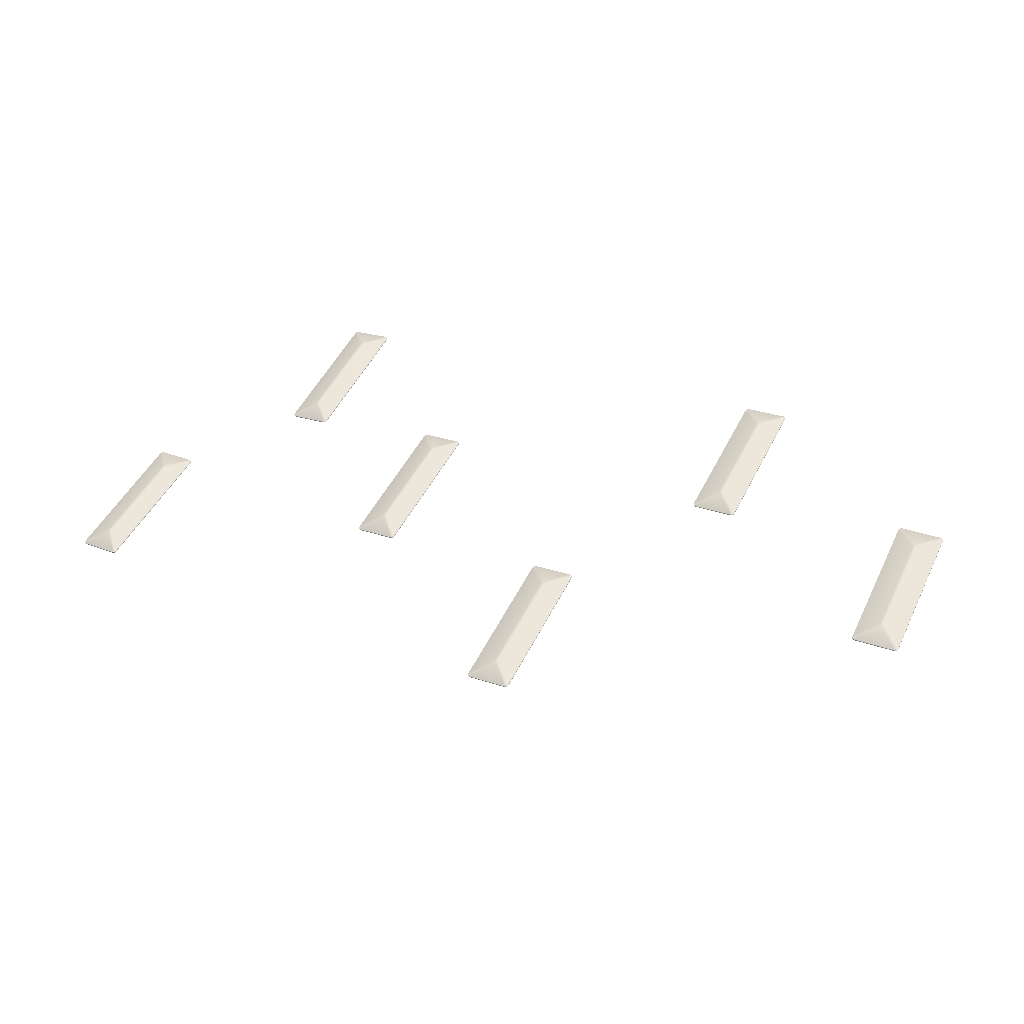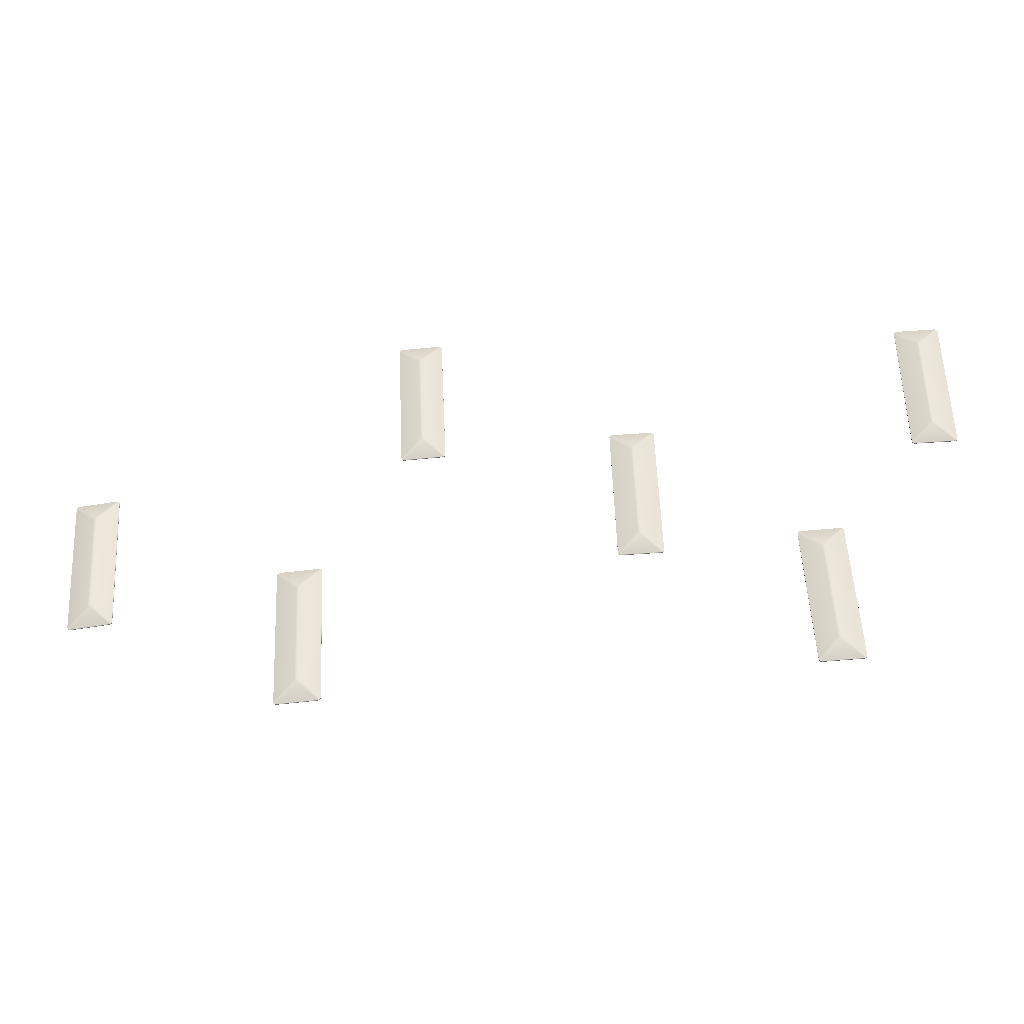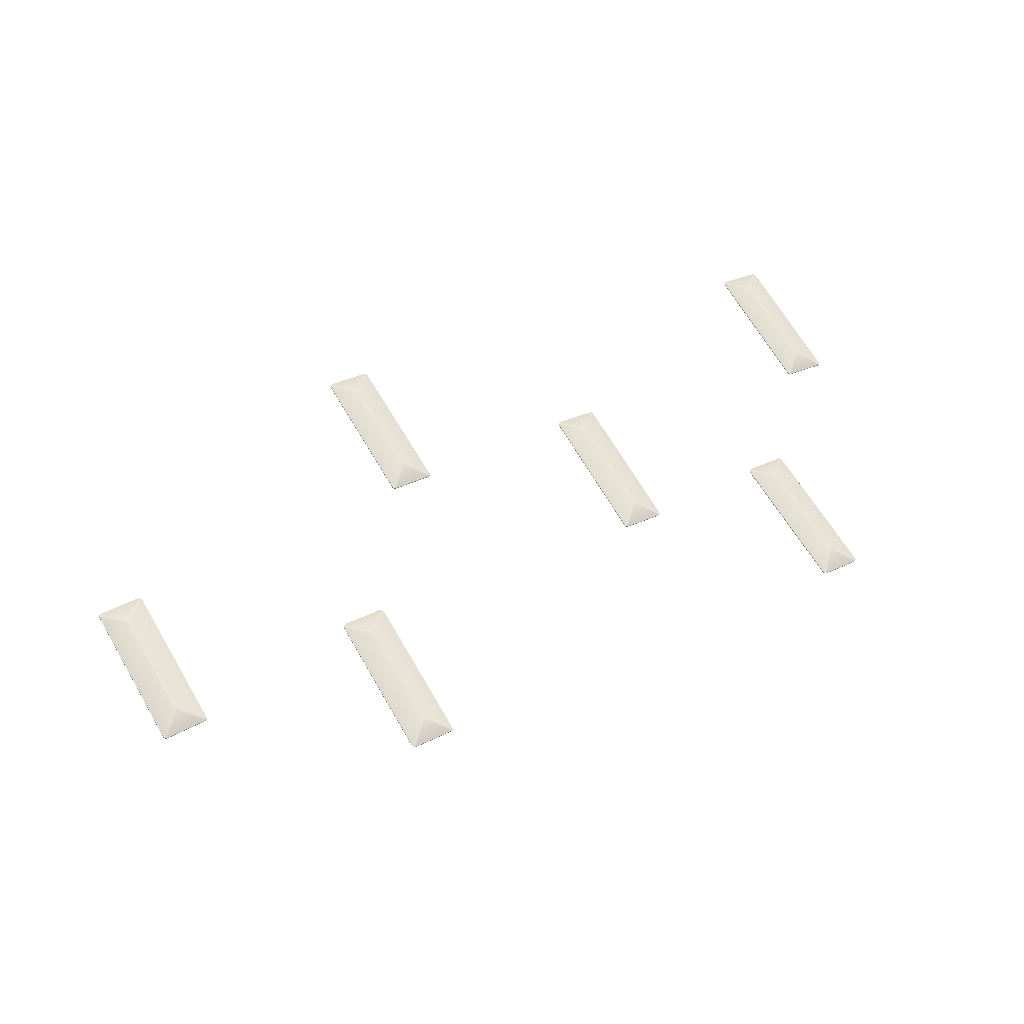
<metadata>
{"format":"obj","ext":"obj","renderer":"f3d","projection":"perspective","resolution":1024,"background":"white","views":[{"elev":51.6,"azim":29.4,"up":"+Y"},{"elev":-35.8,"azim":-162.6,"up":"+Z"},{"elev":61.8,"azim":153.3,"up":"+Y"}]}
</metadata>
<code>
g Combined_M_Cmn_Gap_Prefab_Mesh
v 7.763 36.24 -67.41
v 9.062 36.82 -66.13
v 8.995 36.82 -66.02
v 7.649 36.21 -67.35
v 8.954 36.81 -65.9
v 7.606 36.2 -67.23
v 10.36 36.82 -67.54
v 10.48 36.85 -67.49
v 9.134 36.85 -66.02
v 10.53 36.86 -67.37
v 9.185 36.86 -65.91
v 8.106 36.12 -57.58
v 9.31 36.75 -59.03
v 9.069 36.85 -65.86
v 9.42 36.79 -59.08
v 9.541 36.8 -59.04
v 9.362 36.76 -58.92
v 8.16 36.13 -57.46
v 9.44 36.76 -58.81
v 8.28 36.16 -57.42
v 11.03 36.78 -57.73
v 10.99 36.77 -57.6
v 9.501 36.79 -58.93
v 10.87 36.74 -57.55
v 9.065 36.84 -65.96
v 9.425 36.79 -58.99
v 8.106 36.12 -57.58
v 8.127 36.03 -57.58
v 7.628 36.1 -67.23
v 7.606 36.2 -67.23
v 7.763 36.24 -67.41
v 7.785 36.14 -67.41
v 10.38 36.72 -67.54
v 10.36 36.82 -67.54
v 10.53 36.86 -67.37
v 10.55 36.76 -67.38
v 11.05 36.68 -57.73
v 11.03 36.78 -57.73
v 10.87 36.74 -57.55
v 10.89 36.64 -57.55
v 8.301 36.06 -57.42
v 8.28 36.16 -57.42
v 7.649 36.21 -67.35
v 7.67 36.12 -67.35
v 7.785 36.14 -67.41
v 7.763 36.24 -67.41
v 7.606 36.2 -67.23
v 7.628 36.1 -67.23
v 7.67 36.12 -67.35
v 7.649 36.21 -67.35
v 10.36 36.82 -67.54
v 10.38 36.72 -67.54
v 10.5 36.75 -67.49
v 10.48 36.85 -67.49
v 10.48 36.85 -67.49
v 10.5 36.75 -67.49
v 10.55 36.76 -67.38
v 10.53 36.86 -67.37
v 8.28 36.16 -57.42
v 8.301 36.06 -57.42
v 8.182 36.04 -57.47
v 8.16 36.13 -57.46
v 8.16 36.13 -57.46
v 8.182 36.04 -57.47
v 8.127 36.03 -57.58
v 8.106 36.12 -57.58
v 11.03 36.78 -57.73
v 11.05 36.68 -57.73
v 11.01 36.67 -57.61
v 10.99 36.77 -57.6
v 10.99 36.77 -57.6
v 11.01 36.67 -57.61
v 10.89 36.64 -57.55
v 10.87 36.74 -57.55
v 14.98 38.04 -86.21
v 16.29 38.59 -84.94
v 16.23 38.59 -84.83
v 14.86 38.01 -86.16
v 16.19 38.58 -84.71
v 14.82 38.01 -86.03
v 17.59 38.55 -86.34
v 17.71 38.57 -86.3
v 16.37 38.62 -84.83
v 17.76 38.58 -86.18
v 16.42 38.63 -84.72
v 15.31 37.99 -76.39
v 16.54 38.57 -77.84
v 16.3 38.62 -84.67
v 16.65 38.61 -77.89
v 16.77 38.62 -77.85
v 16.59 38.58 -77.73
v 15.37 38 -76.27
v 16.67 38.58 -77.62
v 15.49 38.02 -76.22
v 18.25 38.56 -76.54
v 18.21 38.55 -76.41
v 16.73 38.6 -77.74
v 18.1 38.53 -76.36
v 16.3 38.62 -84.77
v 16.65 38.6 -77.79
v 15.31 37.99 -76.39
v 15.33 37.89 -76.39
v 14.84 37.91 -86.03
v 14.82 38.01 -86.03
v 14.98 38.04 -86.21
v 15 37.94 -86.21
v 17.61 38.45 -86.35
v 17.59 38.55 -86.34
v 17.76 38.58 -86.18
v 17.78 38.48 -86.18
v 18.27 38.46 -76.54
v 18.25 38.56 -76.54
v 18.1 38.53 -76.36
v 18.12 38.43 -76.36
v 15.51 37.92 -76.23
v 15.49 38.02 -76.22
v 14.86 38.01 -86.16
v 14.88 37.92 -86.16
v 15 37.94 -86.21
v 14.98 38.04 -86.21
v 14.82 38.01 -86.03
v 14.84 37.91 -86.03
v 14.88 37.92 -86.16
v 14.86 38.01 -86.16
v 17.59 38.55 -86.34
v 17.61 38.45 -86.35
v 17.73 38.47 -86.3
v 17.71 38.57 -86.3
v 17.71 38.57 -86.3
v 17.73 38.47 -86.3
v 17.78 38.48 -86.18
v 17.76 38.58 -86.18
v 15.49 38.02 -76.22
v 15.51 37.92 -76.23
v 15.39 37.9 -76.27
v 15.37 38 -76.27
v 15.37 38 -76.27
v 15.39 37.9 -76.27
v 15.33 37.89 -76.39
v 15.31 37.99 -76.39
v 18.25 38.56 -76.54
v 18.27 38.46 -76.54
v 18.23 38.45 -76.41
v 18.21 38.55 -76.41
v 18.21 38.55 -76.41
v 18.23 38.45 -76.41
v 18.12 38.43 -76.36
v 18.1 38.53 -76.36
v 29.08 40.48 -79.41
v 30.43 41 -78.17
v 30.37 41.01 -78.05
v 28.96 40.46 -79.35
v 30.33 41 -77.94
v 28.92 40.46 -79.22
v 31.7 40.89 -79.59
v 31.82 40.91 -79.55
v 30.51 41.03 -78.06
v 31.88 40.92 -79.44
v 30.56 41.04 -77.95
v 29.6 40.55 -69.59
v 30.81 41.07 -71.07
v 30.45 41.04 -77.9
v 30.92 41.1 -71.13
v 31.05 41.11 -71.09
v 30.87 41.08 -70.96
v 29.65 40.56 -69.47
v 30.95 41.08 -70.86
v 29.78 40.58 -69.43
v 32.55 41.02 -69.8
v 32.51 41.01 -69.68
v 31.01 41.1 -70.97
v 32.4 40.99 -69.62
v 30.44 41.03 -77.99
v 30.93 41.1 -71.03
v 29.6 40.55 -69.59
v 29.61 40.46 -69.59
v 28.94 40.36 -79.22
v 28.92 40.46 -79.22
v 29.08 40.48 -79.41
v 29.09 40.38 -79.41
v 31.71 40.79 -79.59
v 31.7 40.89 -79.59
v 31.88 40.92 -79.44
v 31.89 40.82 -79.44
v 32.57 40.92 -69.8
v 32.55 41.02 -69.8
v 32.4 40.99 -69.62
v 32.41 40.89 -69.62
v 29.79 40.48 -69.43
v 29.78 40.58 -69.43
v 28.96 40.46 -79.35
v 28.98 40.37 -79.35
v 29.09 40.38 -79.41
v 29.08 40.48 -79.41
v 28.92 40.46 -79.22
v 28.94 40.36 -79.22
v 28.98 40.37 -79.35
v 28.96 40.46 -79.35
v 31.7 40.89 -79.59
v 31.71 40.79 -79.59
v 31.84 40.81 -79.55
v 31.82 40.91 -79.55
v 31.82 40.91 -79.55
v 31.84 40.81 -79.55
v 31.89 40.82 -79.44
v 31.88 40.92 -79.44
v 29.78 40.58 -69.43
v 29.79 40.48 -69.43
v 29.67 40.46 -69.47
v 29.65 40.56 -69.47
v 29.65 40.56 -69.47
v 29.67 40.46 -69.47
v 29.61 40.46 -69.59
v 29.6 40.55 -69.59
v 32.55 41.02 -69.8
v 32.57 40.92 -69.8
v 32.53 40.91 -69.68
v 32.51 41.01 -69.68
v 32.51 41.01 -69.68
v 32.53 40.91 -69.68
v 32.41 40.89 -69.62
v 32.4 40.99 -69.62
v -6.369 33.17 -76.19
v -5.104 33.76 -74.89
v -5.173 33.75 -74.78
v -6.483 33.14 -76.14
v -5.216 33.74 -74.66
v -6.528 33.12 -76.02
v -3.783 33.79 -76.27
v -3.665 33.82 -76.22
v -5.035 33.79 -74.78
v -3.613 33.83 -76.1
v -4.985 33.8 -74.67
v -6.213 32.98 -66.36
v -4.992 33.64 -67.78
v -5.102 33.78 -74.62
v -4.882 33.68 -67.84
v -4.761 33.69 -67.79
v -4.941 33.65 -67.67
v -6.161 32.99 -66.25
v -4.866 33.65 -67.57
v -6.043 33.02 -66.2
v -3.298 33.68 -66.45
v -3.343 33.67 -66.33
v -4.804 33.68 -67.68
v -3.457 33.64 -66.27
v -5.105 33.78 -74.71
v -4.877 33.68 -67.74
v -6.213 32.98 -66.36
v -6.19 32.88 -66.37
v -6.504 33.03 -76.02
v -6.528 33.12 -76.02
v -6.369 33.17 -76.19
v -6.345 33.07 -76.2
v -3.759 33.69 -76.27
v -3.783 33.79 -76.27
v -3.613 33.83 -76.1
v -3.589 33.73 -76.1
v -3.275 33.59 -66.45
v -3.298 33.68 -66.45
v -3.457 33.64 -66.27
v -3.434 33.55 -66.28
v -6.02 32.92 -66.2
v -6.043 33.02 -66.2
v -6.483 33.14 -76.14
v -6.46 33.04 -76.14
v -6.345 33.07 -76.2
v -6.369 33.17 -76.19
v -6.528 33.12 -76.02
v -6.504 33.03 -76.02
v -6.46 33.04 -76.14
v -6.483 33.14 -76.14
v -3.783 33.79 -76.27
v -3.759 33.69 -76.27
v -3.641 33.72 -76.22
v -3.665 33.82 -76.22
v -3.665 33.82 -76.22
v -3.641 33.72 -76.22
v -3.589 33.73 -76.1
v -3.613 33.83 -76.1
v -6.043 33.02 -66.2
v -6.02 32.92 -66.2
v -6.138 32.89 -66.25
v -6.161 32.99 -66.25
v -6.161 32.99 -66.25
v -6.138 32.89 -66.25
v -6.19 32.88 -66.37
v -6.213 32.98 -66.36
v -3.298 33.68 -66.45
v -3.275 33.59 -66.45
v -3.319 33.57 -66.33
v -3.343 33.67 -66.33
v -3.343 33.67 -66.33
v -3.319 33.57 -66.33
v -3.434 33.55 -66.28
v -3.457 33.64 -66.27
v -25.7 28.39 -67.99
v -24.45 28.94 -66.65
v -24.52 28.94 -66.54
v -25.81 28.36 -67.94
v -24.56 28.93 -66.43
v -25.86 28.35 -67.82
v -23.1 28.95 -68
v -22.98 28.98 -67.96
v -24.38 28.97 -66.54
v -22.93 28.98 -67.84
v -24.33 28.98 -66.43
v -25.75 28.14 -58.16
v -24.48 28.78 -59.55
v -24.45 28.97 -66.38
v -24.37 28.82 -59.6
v -24.25 28.83 -59.55
v -24.44 28.79 -59.44
v -25.7 28.15 -58.04
v -24.36 28.79 -59.33
v -25.58 28.18 -57.99
v -22.82 28.78 -58.18
v -22.86 28.77 -58.06
v -24.3 28.82 -59.44
v -22.98 28.74 -58.01
v -24.45 28.96 -66.48
v -24.37 28.82 -59.5
v -25.75 28.14 -58.16
v -25.73 28.05 -58.16
v -25.84 28.25 -67.82
v -25.86 28.35 -67.82
v -25.7 28.39 -67.99
v -25.68 28.29 -67.99
v -23.07 28.85 -68.01
v -23.1 28.95 -68
v -22.93 28.98 -67.84
v -22.91 28.89 -67.84
v -22.8 28.68 -58.18
v -22.82 28.78 -58.18
v -22.98 28.74 -58.01
v -22.96 28.64 -58.01
v -25.56 28.08 -57.99
v -25.58 28.18 -57.99
v -25.81 28.36 -67.94
v -25.79 28.26 -67.94
v -25.68 28.29 -67.99
v -25.7 28.39 -67.99
v -25.86 28.35 -67.82
v -25.84 28.25 -67.82
v -25.79 28.26 -67.94
v -25.81 28.36 -67.94
v -23.1 28.95 -68
v -23.07 28.85 -68.01
v -22.96 28.88 -67.96
v -22.98 28.98 -67.96
v -22.98 28.98 -67.96
v -22.96 28.88 -67.96
v -22.91 28.89 -67.84
v -22.93 28.98 -67.84
v -25.58 28.18 -57.99
v -25.56 28.08 -57.99
v -25.68 28.06 -58.04
v -25.7 28.15 -58.04
v -25.7 28.15 -58.04
v -25.68 28.06 -58.04
v -25.73 28.05 -58.16
v -25.75 28.14 -58.16
v -22.82 28.78 -58.18
v -22.8 28.68 -58.18
v -22.84 28.67 -58.06
v -22.86 28.77 -58.06
v -22.86 28.77 -58.06
v -22.84 28.67 -58.06
v -22.96 28.64 -58.01
v -22.98 28.74 -58.01
v -18.21 30.49 -84.81
v -16.92 31.09 -83.53
v -16.98 31.08 -83.42
v -18.32 30.46 -84.75
v -17.02 31.07 -83.3
v -18.36 30.45 -84.63
v -15.62 31.11 -84.94
v -15.5 31.14 -84.89
v -16.85 31.12 -83.42
v -15.45 31.15 -84.77
v -16.79 31.13 -83.31
v -17.86 30.36 -74.98
v -16.67 31.01 -76.43
v -16.91 31.11 -83.26
v -16.56 31.06 -76.48
v -16.44 31.07 -76.44
v -16.62 31.02 -76.32
v -17.81 30.37 -74.86
v -16.54 31.02 -76.21
v -17.69 30.4 -74.82
v -14.95 31.07 -75.13
v -14.99 31.06 -75.01
v -16.48 31.06 -76.33
v -15.11 31.03 -74.95
v -16.91 31.11 -83.36
v -16.55 31.05 -76.39
v -17.86 30.36 -74.98
v -17.84 30.27 -74.98
v -18.34 30.35 -84.63
v -18.36 30.45 -84.63
v -18.21 30.49 -84.81
v -18.18 30.39 -84.81
v -15.6 31.01 -84.94
v -15.62 31.11 -84.94
v -15.45 31.15 -84.77
v -15.43 31.05 -84.78
v -14.93 30.97 -75.13
v -14.95 31.07 -75.13
v -15.11 31.03 -74.95
v -15.08 30.93 -74.95
v -17.67 30.31 -74.82
v -17.69 30.4 -74.82
v -18.32 30.46 -84.75
v -18.3 30.36 -84.75
v -18.18 30.39 -84.81
v -18.21 30.49 -84.81
v -18.36 30.45 -84.63
v -18.34 30.35 -84.63
v -18.3 30.36 -84.75
v -18.32 30.46 -84.75
v -15.62 31.11 -84.94
v -15.6 31.01 -84.94
v -15.48 31.04 -84.89
v -15.5 31.14 -84.89
v -15.5 31.14 -84.89
v -15.48 31.04 -84.89
v -15.43 31.05 -84.78
v -15.45 31.15 -84.77
v -17.69 30.4 -74.82
v -17.67 30.31 -74.82
v -17.78 30.28 -74.87
v -17.81 30.37 -74.86
v -17.81 30.37 -74.86
v -17.78 30.28 -74.87
v -17.84 30.27 -74.98
v -17.86 30.36 -74.98
v -14.95 31.07 -75.13
v -14.93 30.97 -75.13
v -14.97 30.96 -75.01
v -14.99 31.06 -75.01
v -14.99 31.06 -75.01
v -14.97 30.96 -75.01
v -15.08 30.93 -74.95
v -15.11 31.03 -74.95
g Combined_M_Cmn_Gap_Prefab_Mesh_0
f 3 2 1
f 4 3 1
f 5 3 4
f 6 5 4
f 7 1 2
f 8 7 2
f 9 8 2
f 2 3 9
f 10 8 9
f 11 10 9
f 6 12 5
f 12 13 5
f 5 13 14
f 5 14 3
f 11 9 14
f 14 15 11
f 13 15 14
f 15 16 11
f 10 11 16
f 13 12 17
f 13 17 15
f 12 18 17
f 17 18 19
f 18 20 19
f 21 10 16
f 22 21 16
f 23 22 16
f 19 23 17
f 16 15 23
f 24 22 23
f 19 24 23
f 20 24 19
f 9 25 14
f 14 25 3
f 3 25 9
f 17 26 15
f 23 26 17
f 15 26 23
f 29 28 27
f 30 29 27
f 33 32 31
f 34 33 31
f 37 36 35
f 38 37 35
f 41 40 39
f 42 41 39
f 45 44 43
f 46 45 43
f 49 48 47
f 50 49 47
f 53 52 51
f 54 53 51
f 57 56 55
f 58 57 55
f 61 60 59
f 62 61 59
f 65 64 63
f 66 65 63
f 69 68 67
f 70 69 67
f 73 72 71
f 74 73 71
f 77 76 75
f 78 77 75
f 79 77 78
f 80 79 78
f 81 75 76
f 82 81 76
f 83 82 76
f 76 77 83
f 84 82 83
f 85 84 83
f 80 86 79
f 86 87 79
f 79 87 88
f 79 88 77
f 85 83 88
f 88 89 85
f 87 89 88
f 89 90 85
f 84 85 90
f 87 86 91
f 87 91 89
f 86 92 91
f 91 92 93
f 92 94 93
f 95 84 90
f 96 95 90
f 97 96 90
f 93 97 91
f 90 89 97
f 98 96 97
f 93 98 97
f 94 98 93
f 83 99 88
f 88 99 77
f 77 99 83
f 91 100 89
f 97 100 91
f 89 100 97
f 103 102 101
f 104 103 101
f 107 106 105
f 108 107 105
f 111 110 109
f 112 111 109
f 115 114 113
f 116 115 113
f 119 118 117
f 120 119 117
f 123 122 121
f 124 123 121
f 127 126 125
f 128 127 125
f 131 130 129
f 132 131 129
f 135 134 133
f 136 135 133
f 139 138 137
f 140 139 137
f 143 142 141
f 144 143 141
f 147 146 145
f 148 147 145
f 151 150 149
f 152 151 149
f 153 151 152
f 154 153 152
f 155 149 150
f 156 155 150
f 157 156 150
f 150 151 157
f 158 156 157
f 159 158 157
f 154 160 153
f 160 161 153
f 153 161 162
f 153 162 151
f 159 157 162
f 162 163 159
f 161 163 162
f 163 164 159
f 158 159 164
f 161 160 165
f 161 165 163
f 160 166 165
f 165 166 167
f 166 168 167
f 169 158 164
f 170 169 164
f 171 170 164
f 167 171 165
f 164 163 171
f 172 170 171
f 167 172 171
f 168 172 167
f 157 173 162
f 162 173 151
f 151 173 157
f 165 174 163
f 171 174 165
f 163 174 171
f 177 176 175
f 178 177 175
f 181 180 179
f 182 181 179
f 185 184 183
f 186 185 183
f 189 188 187
f 190 189 187
f 193 192 191
f 194 193 191
f 197 196 195
f 198 197 195
f 201 200 199
f 202 201 199
f 205 204 203
f 206 205 203
f 209 208 207
f 210 209 207
f 213 212 211
f 214 213 211
f 217 216 215
f 218 217 215
f 221 220 219
f 222 221 219
f 225 224 223
f 226 225 223
f 227 225 226
f 228 227 226
f 229 223 224
f 230 229 224
f 231 230 224
f 224 225 231
f 232 230 231
f 233 232 231
f 228 234 227
f 234 235 227
f 227 235 236
f 227 236 225
f 233 231 236
f 236 237 233
f 235 237 236
f 237 238 233
f 232 233 238
f 235 234 239
f 235 239 237
f 234 240 239
f 239 240 241
f 240 242 241
f 243 232 238
f 244 243 238
f 245 244 238
f 241 245 239
f 238 237 245
f 246 244 245
f 241 246 245
f 242 246 241
f 231 247 236
f 236 247 225
f 225 247 231
f 239 248 237
f 245 248 239
f 237 248 245
f 251 250 249
f 252 251 249
f 255 254 253
f 256 255 253
f 259 258 257
f 260 259 257
f 263 262 261
f 264 263 261
f 267 266 265
f 268 267 265
f 271 270 269
f 272 271 269
f 275 274 273
f 276 275 273
f 279 278 277
f 280 279 277
f 283 282 281
f 284 283 281
f 287 286 285
f 288 287 285
f 291 290 289
f 292 291 289
f 295 294 293
f 296 295 293
f 299 298 297
f 300 299 297
f 301 299 300
f 302 301 300
f 303 297 298
f 304 303 298
f 305 304 298
f 298 299 305
f 306 304 305
f 307 306 305
f 302 308 301
f 308 309 301
f 301 309 310
f 301 310 299
f 307 305 310
f 310 311 307
f 309 311 310
f 311 312 307
f 306 307 312
f 309 308 313
f 309 313 311
f 308 314 313
f 313 314 315
f 314 316 315
f 317 306 312
f 318 317 312
f 319 318 312
f 315 319 313
f 312 311 319
f 320 318 319
f 315 320 319
f 316 320 315
f 305 321 310
f 310 321 299
f 299 321 305
f 313 322 311
f 319 322 313
f 311 322 319
f 325 324 323
f 326 325 323
f 329 328 327
f 330 329 327
f 333 332 331
f 334 333 331
f 337 336 335
f 338 337 335
f 341 340 339
f 342 341 339
f 345 344 343
f 346 345 343
f 349 348 347
f 350 349 347
f 353 352 351
f 354 353 351
f 357 356 355
f 358 357 355
f 361 360 359
f 362 361 359
f 365 364 363
f 366 365 363
f 369 368 367
f 370 369 367
f 373 372 371
f 374 373 371
f 375 373 374
f 376 375 374
f 377 371 372
f 378 377 372
f 379 378 372
f 372 373 379
f 380 378 379
f 381 380 379
f 376 382 375
f 382 383 375
f 375 383 384
f 375 384 373
f 381 379 384
f 384 385 381
f 383 385 384
f 385 386 381
f 380 381 386
f 383 382 387
f 383 387 385
f 382 388 387
f 387 388 389
f 388 390 389
f 391 380 386
f 392 391 386
f 393 392 386
f 389 393 387
f 386 385 393
f 394 392 393
f 389 394 393
f 390 394 389
f 379 395 384
f 384 395 373
f 373 395 379
f 387 396 385
f 393 396 387
f 385 396 393
f 399 398 397
f 400 399 397
f 403 402 401
f 404 403 401
f 407 406 405
f 408 407 405
f 411 410 409
f 412 411 409
f 415 414 413
f 416 415 413
f 419 418 417
f 420 419 417
f 423 422 421
f 424 423 421
f 427 426 425
f 428 427 425
f 431 430 429
f 432 431 429
f 435 434 433
f 436 435 433
f 439 438 437
f 440 439 437
f 443 442 441
f 444 443 441

</code>
